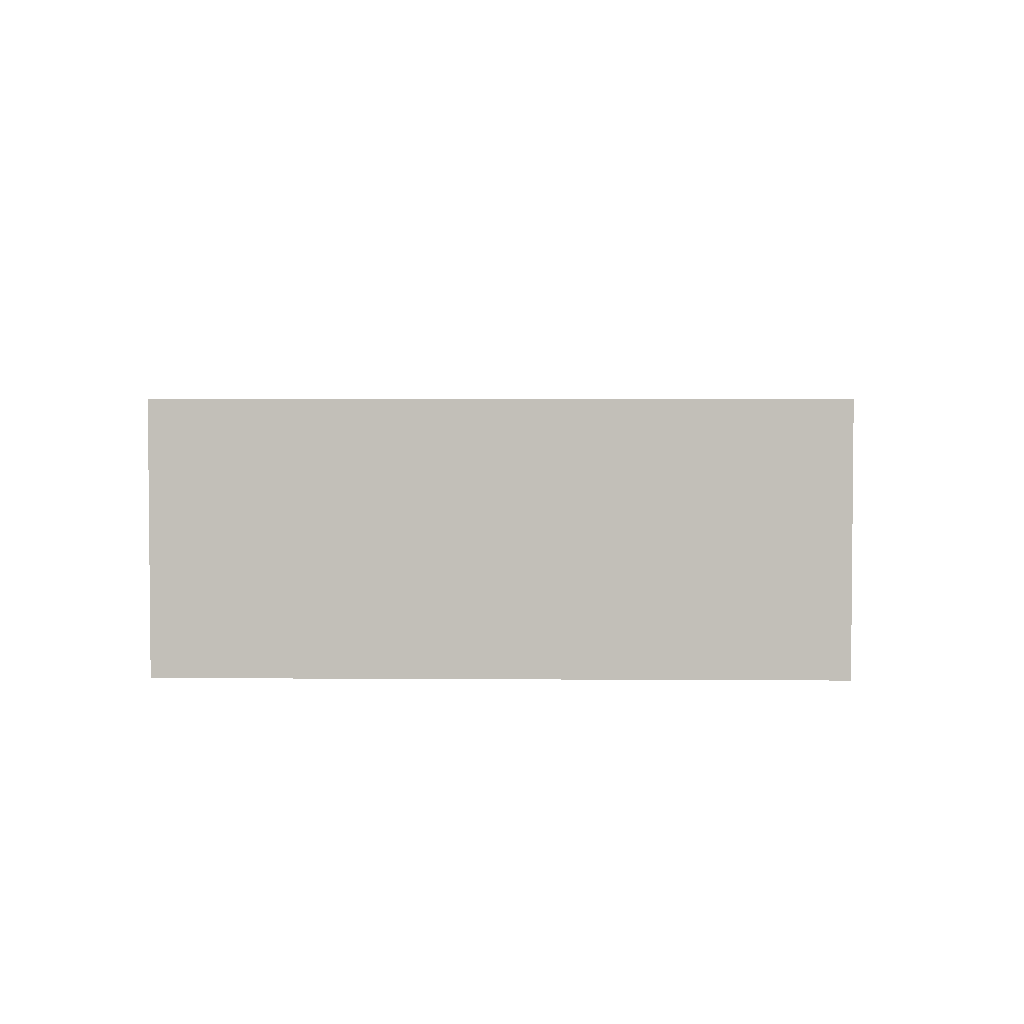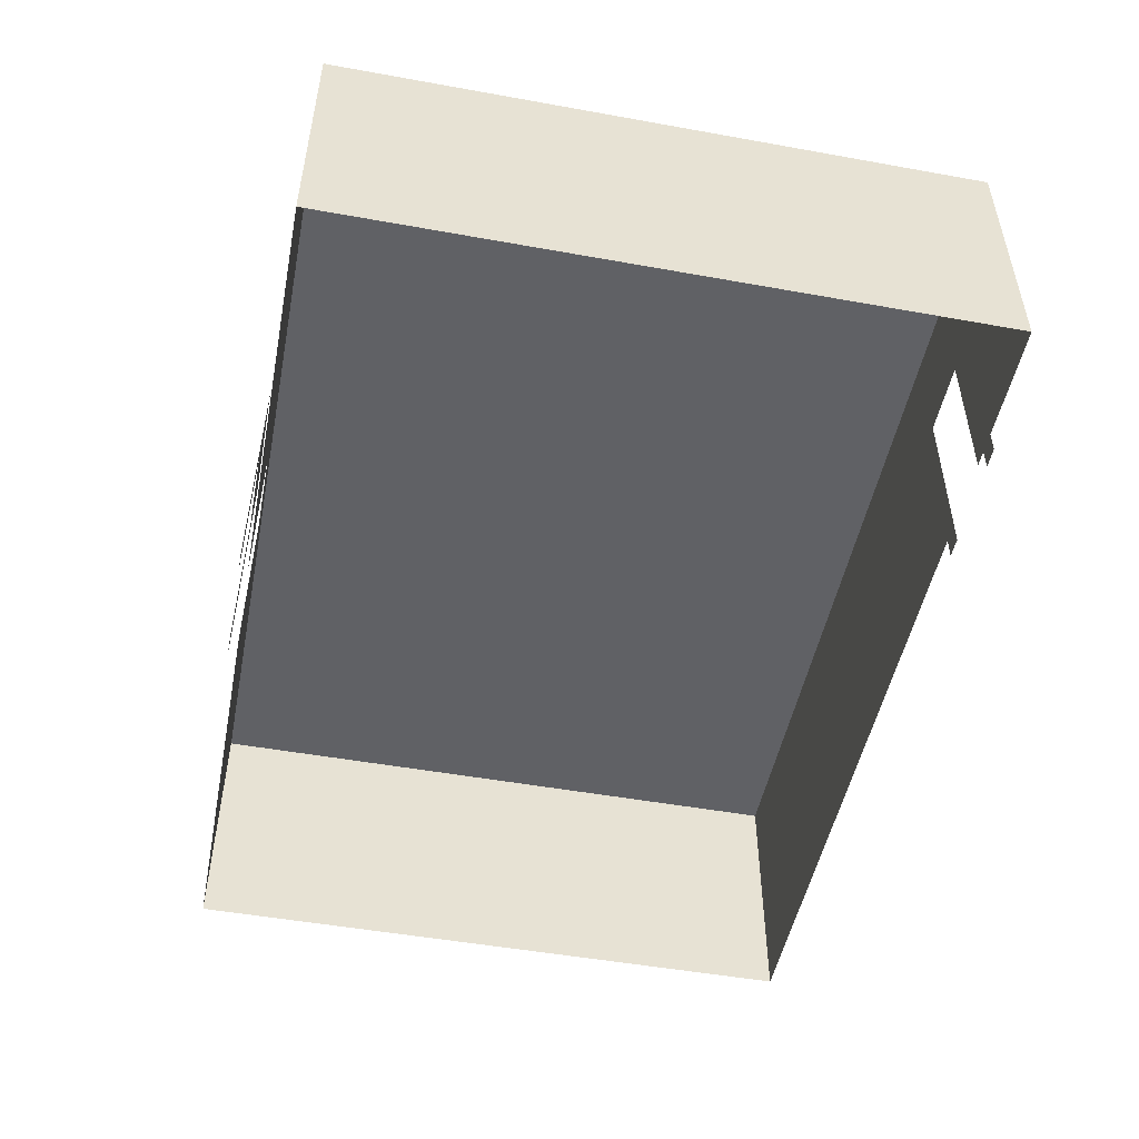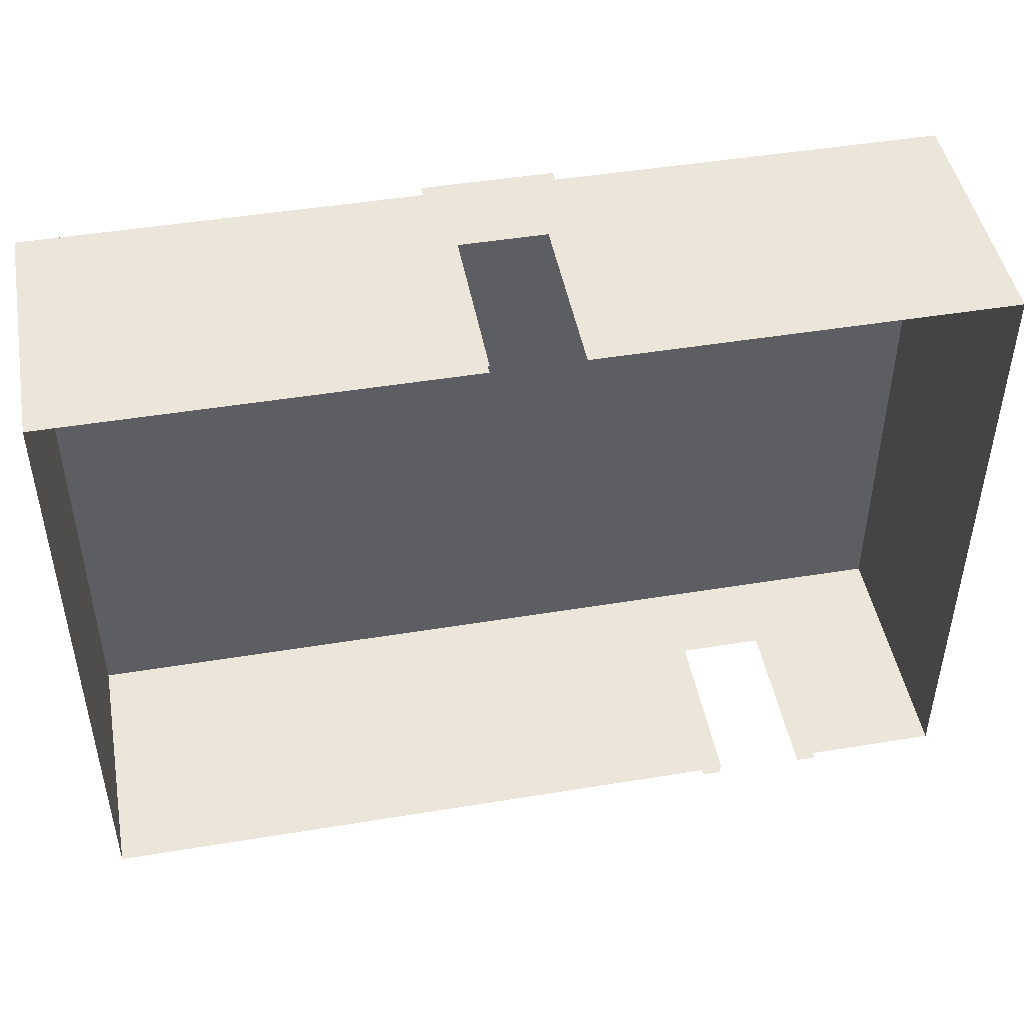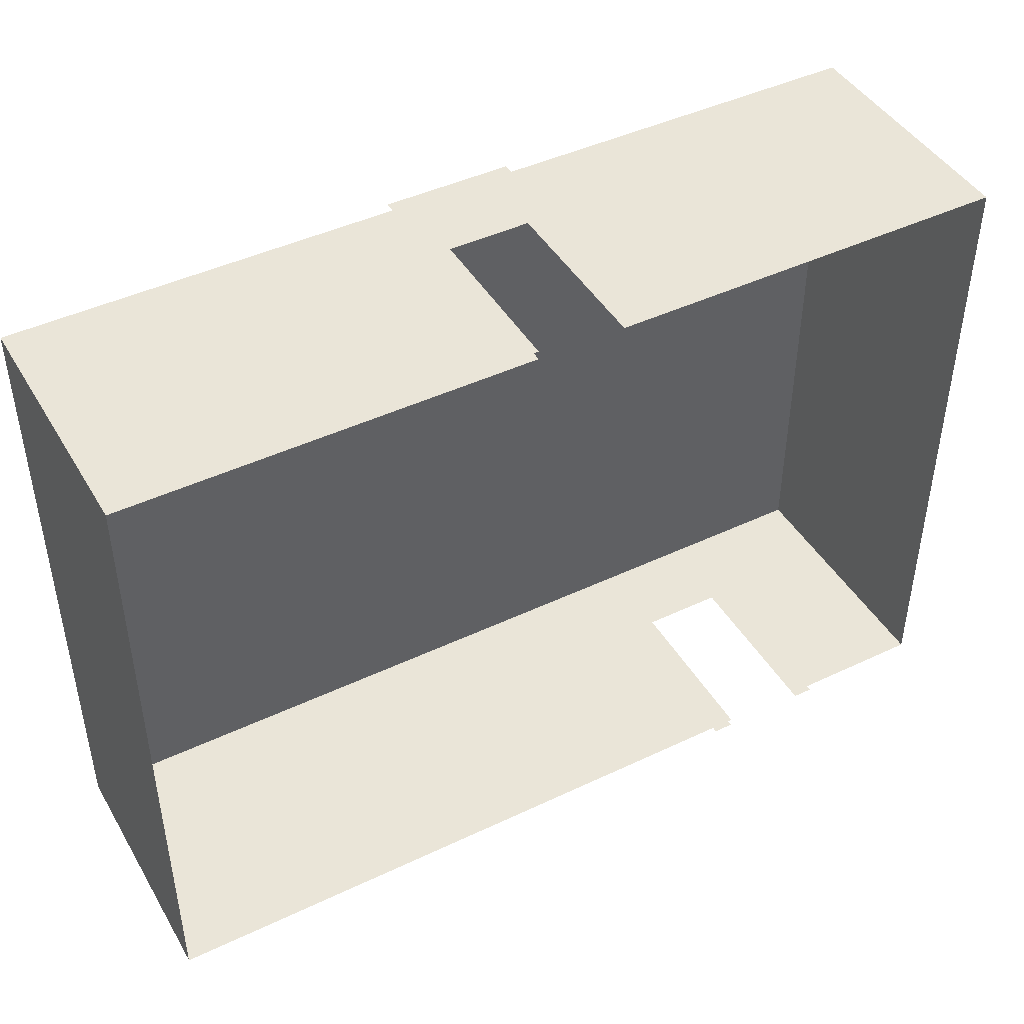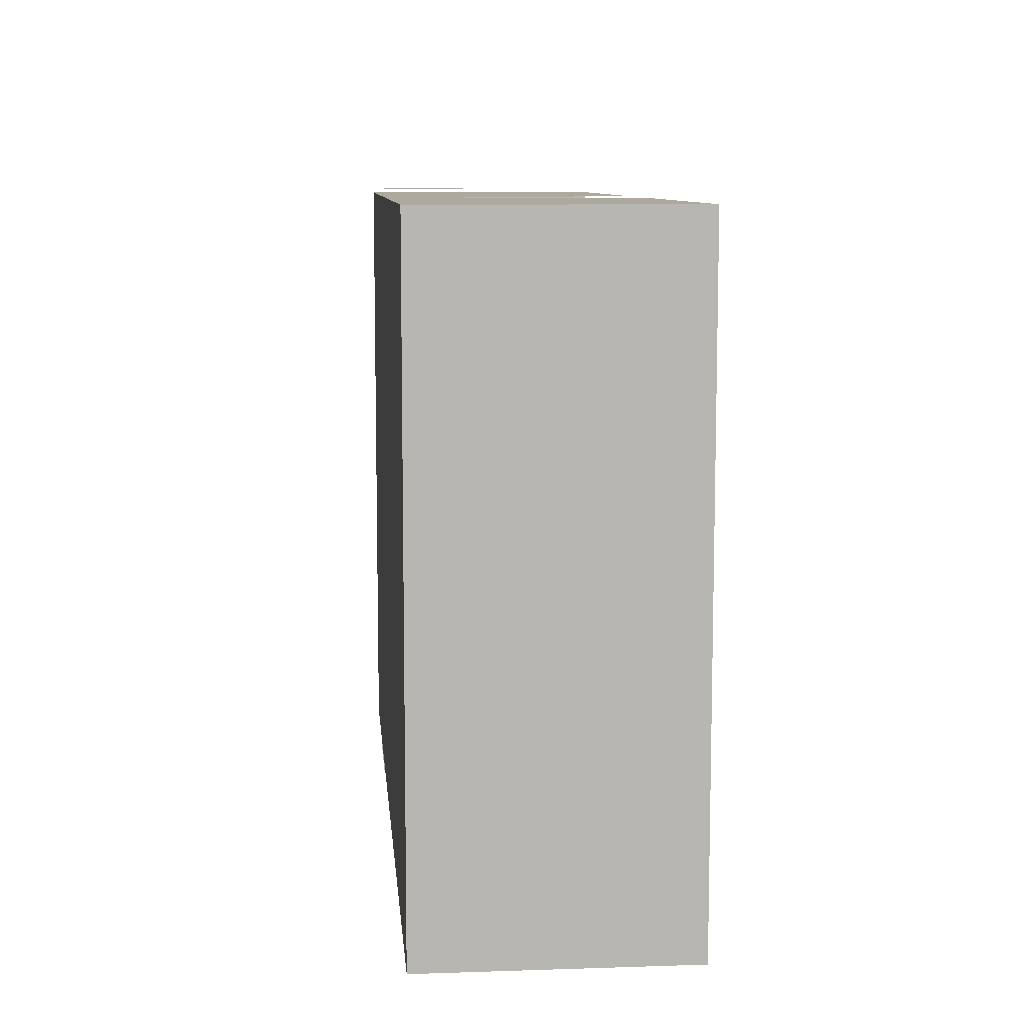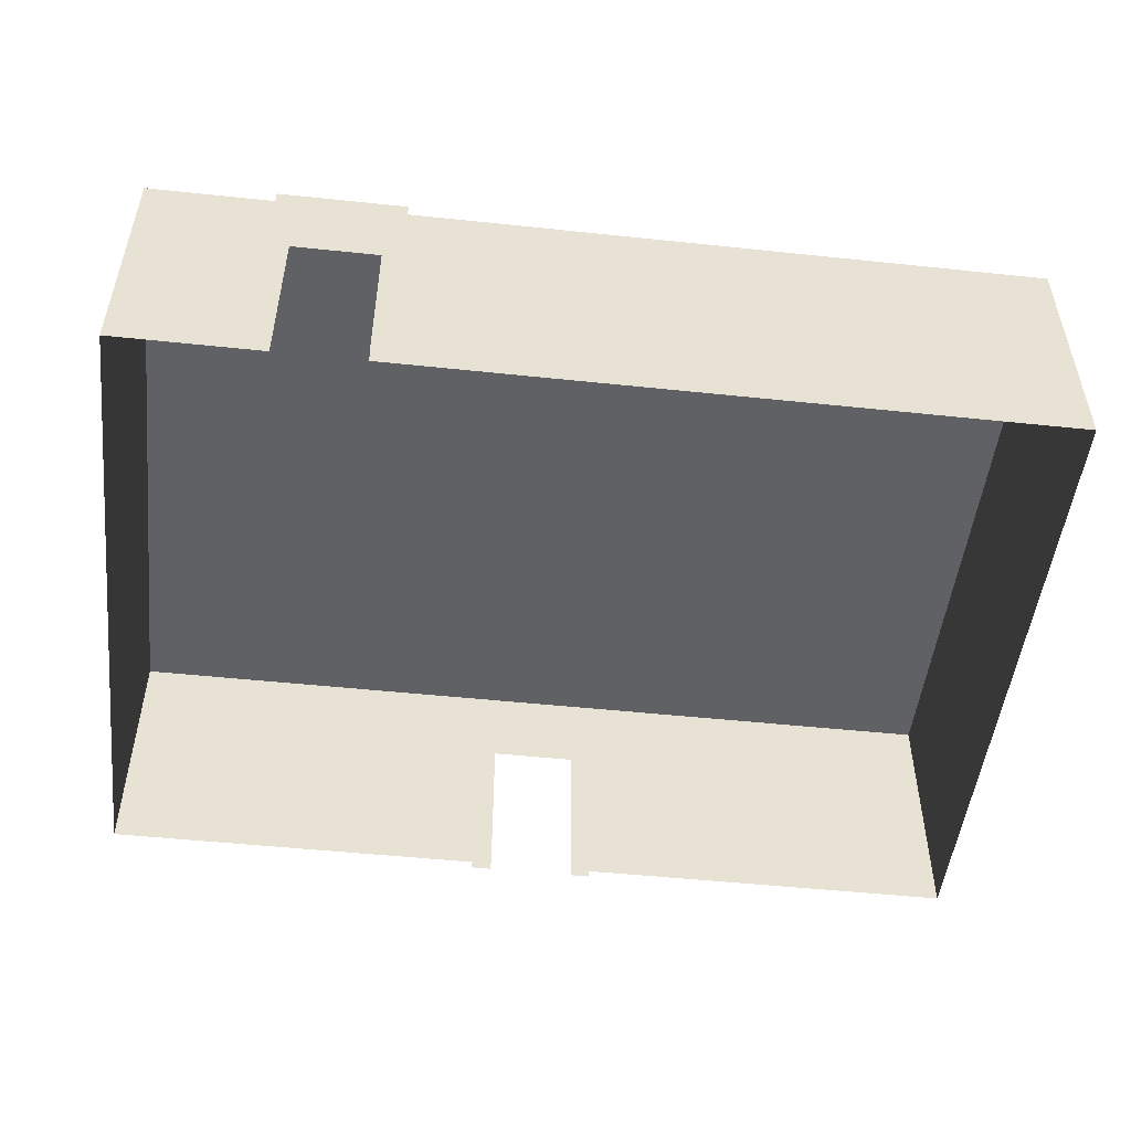
<metadata>
{"format":"obj","ext":"obj","renderer":"f3d","projection":"perspective","resolution":1024,"background":"white","views":[{"elev":3.2,"azim":91.5,"up":"+Z"},{"elev":-49.9,"azim":-101.2,"up":"+Z"},{"elev":46.7,"azim":169.4,"up":"+Y"},{"elev":44.6,"azim":151.1,"up":"+Y"},{"elev":9.1,"azim":85.0,"up":"+Y"},{"elev":-50.2,"azim":-6.6,"up":"+Z"}]}
</metadata>
<code>
v  0 0 0
v  0 0 300
v  -23.52 0 207
v  -23.52 0 0
v  -150 0 0
v  -126.5 0 0
v  -126.5 0 207
v  -150 0 300
v  0 10 0
v  -23.52 10 0
v  -23.52 10 207
v  0 10 300
v  -150 10 0
v  -150 10 300
v  -126.5 10 207
v  -126.5 10 0
v  150 0 0
v  150 0 300
v  300 0 0
v  300 0 300
v  450 0 0
v  450 0 300
v  450 -150 0
v  450 -150 300
v  450 -300 0
v  450 -300 300
v  450 -450 0
v  450 -450 300
v  450 -600 0
v  450 -600 300
v  -450 0 0
v  -300 0 0
v  -300 0 300
v  -450 0 300
v  150 -600 300
v  150 -450 300
v  300 -450 300
v  300 -600 300
v  150 -300 300
v  300 -300 300
v  150 -150 300
v  300 -150 300
v  -450 -600 300
v  -450 -450 300
v  -300 -450 300
v  -300 -600 300
v  -150 -450 300
v  -150 -600 300
v  0 -450 300
v  0 -600 300
v  -450 -300 300
v  -300 -300 300
v  -150 -300 300
v  0 -300 300
v  0 -150 300
v  -150 -150 300
v  -300 -150 300
v  -450 -150 300
v  -600 -600 300
v  -600 -450 300
v  -600 -300 300
v  -600 -150 300
v  -600 0 300
v  150 -750 300
v  300 -750 300
v  450 -750 300
v  -450 -750 300
v  -300 -750 300
v  -150 -750 300
v  0 -750 300
v  -600 -750 300
v  450 -750 0
v  -150 -750 0
v  -300 -750 0
v  0 -750 0
v  150 -750 0
v  300 -750 0
v  -450 -750 0
v  -600 -750 0
v  -600 -150 0
v  -600 0 0
v  -600 -300 0
v  -600 -450 0
v  -600 -600 0
v  -426.5 -750 207
v  -426.5 -750 0
v  -323.5 -750 0
v  -323.5 -750 207
v  -450 -760 0
v  -426.5 -760 0
v  -426.5 -760 207
v  -450 -760 300
v  -300 -760 0
v  -300 -760 300
v  -323.5 -760 207
v  -323.5 -760 0
g reception
f 1 2 3 4
f 5 6 7 8
f 3 2 8 7
f 9 10 11 12
f 13 14 15 16
f 11 15 14 12
f 1 17 18 2
f 17 19 20 18
f 19 21 22 20
f 21 23 24 22
f 23 25 26 24
f 25 27 28 26
f 27 29 30 28
f 31 32 33 34
f 35 36 37 38
f 38 37 28 30
f 36 39 40 37
f 37 40 26 28
f 39 41 42 40
f 40 42 24 26
f 41 18 20 42
f 42 20 22 24
f 43 44 45 46
f 46 45 47 48
f 48 47 49 50
f 50 49 36 35
f 44 51 52 45
f 45 52 53 47
f 47 53 54 49
f 49 54 39 36
f 54 55 41 39
f 55 2 18 41
f 56 8 2 55
f 53 56 55 54
f 52 57 56 53
f 57 33 8 56
f 51 58 57 52
f 58 34 33 57
f 59 60 44 43
f 60 61 51 44
f 61 62 58 51
f 62 63 34 58
f 64 35 38 65
f 65 38 30 66
f 67 43 46 68
f 68 46 48 69
f 69 48 50 70
f 70 50 35 64
f 71 59 43 67
f 29 72 66 30
f 73 74 68 69
f 75 73 69 70
f 76 75 70 64
f 77 76 64 65
f 72 77 65 66
f 78 79 71 67
f 80 81 63 62
f 82 80 62 61
f 83 82 61 60
f 84 83 60 59
f 79 84 59 71
f 81 31 34 63
f 32 5 8 33
f 78 67 85 86
f 74 87 88 68
f 85 67 68 88
f 89 90 91 92
f 93 94 95 96
f 91 95 94 92

</code>
